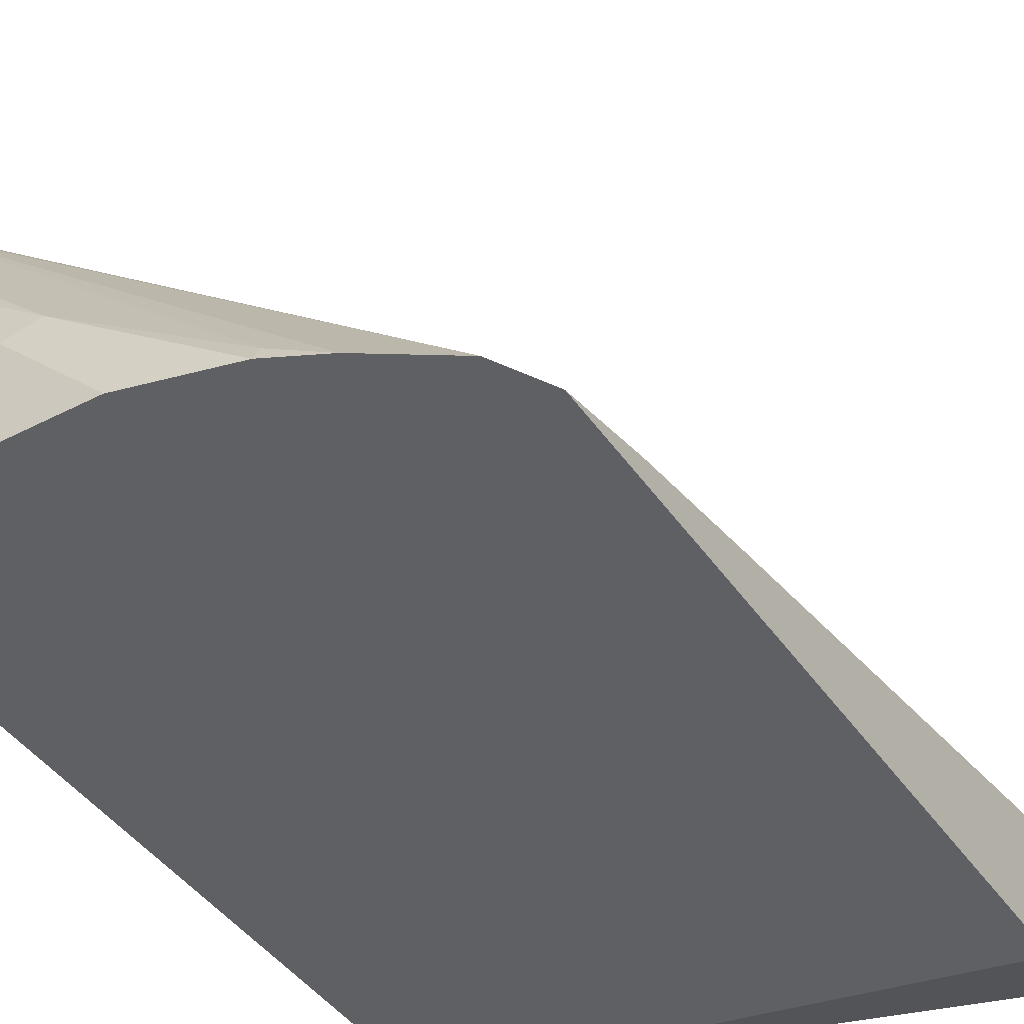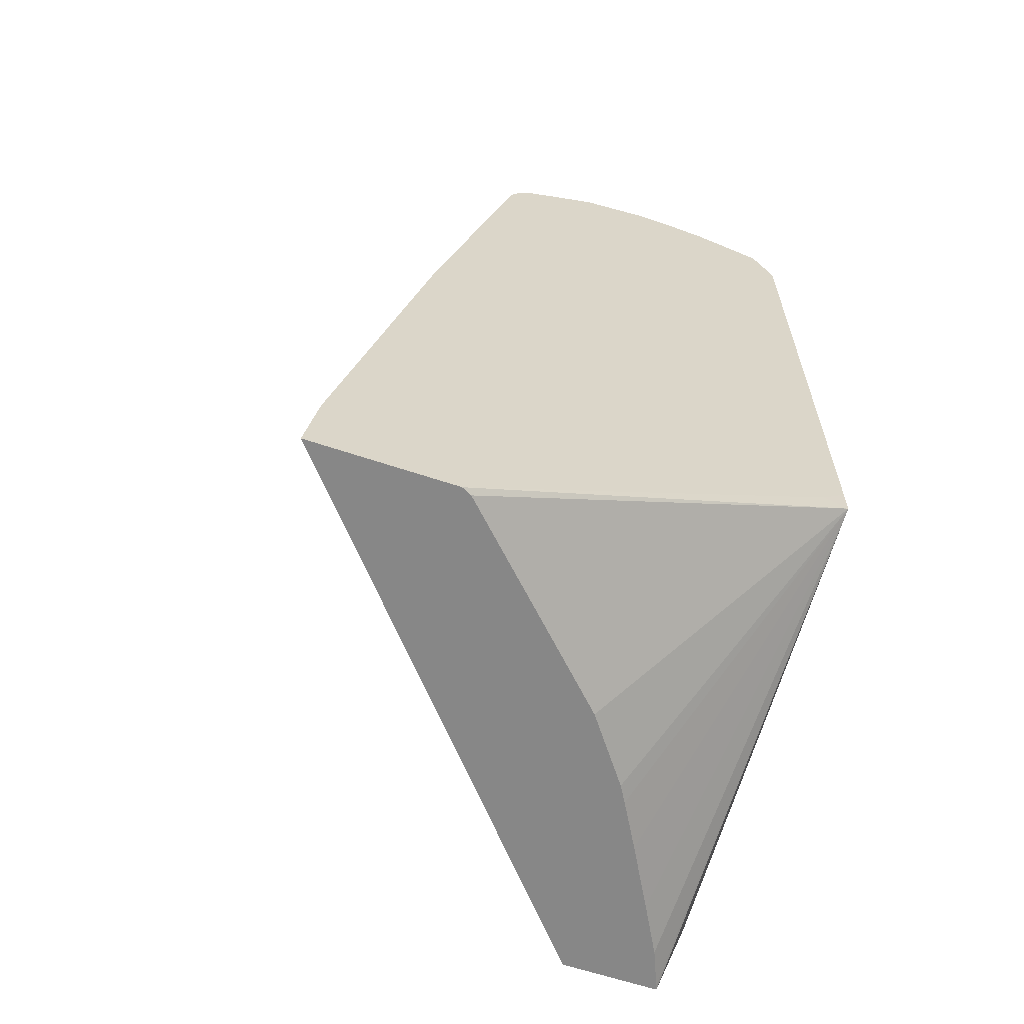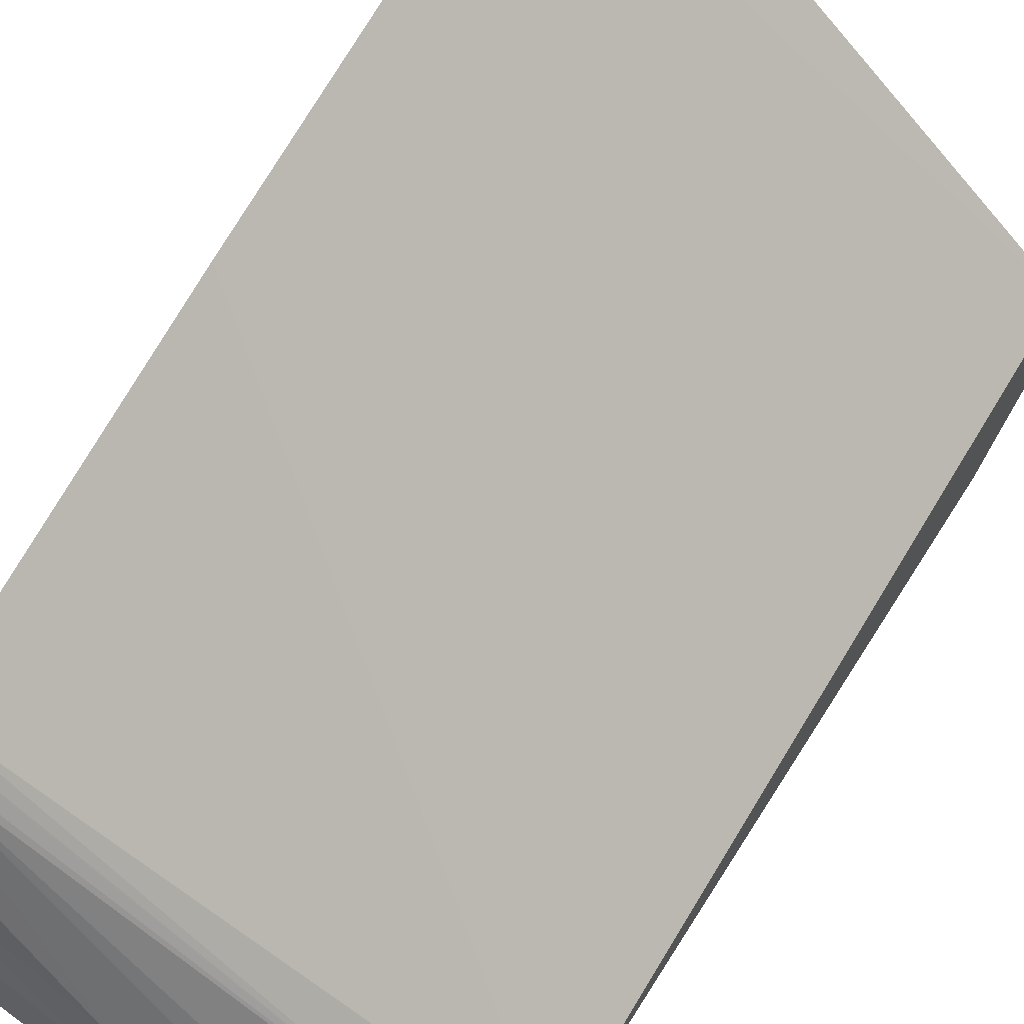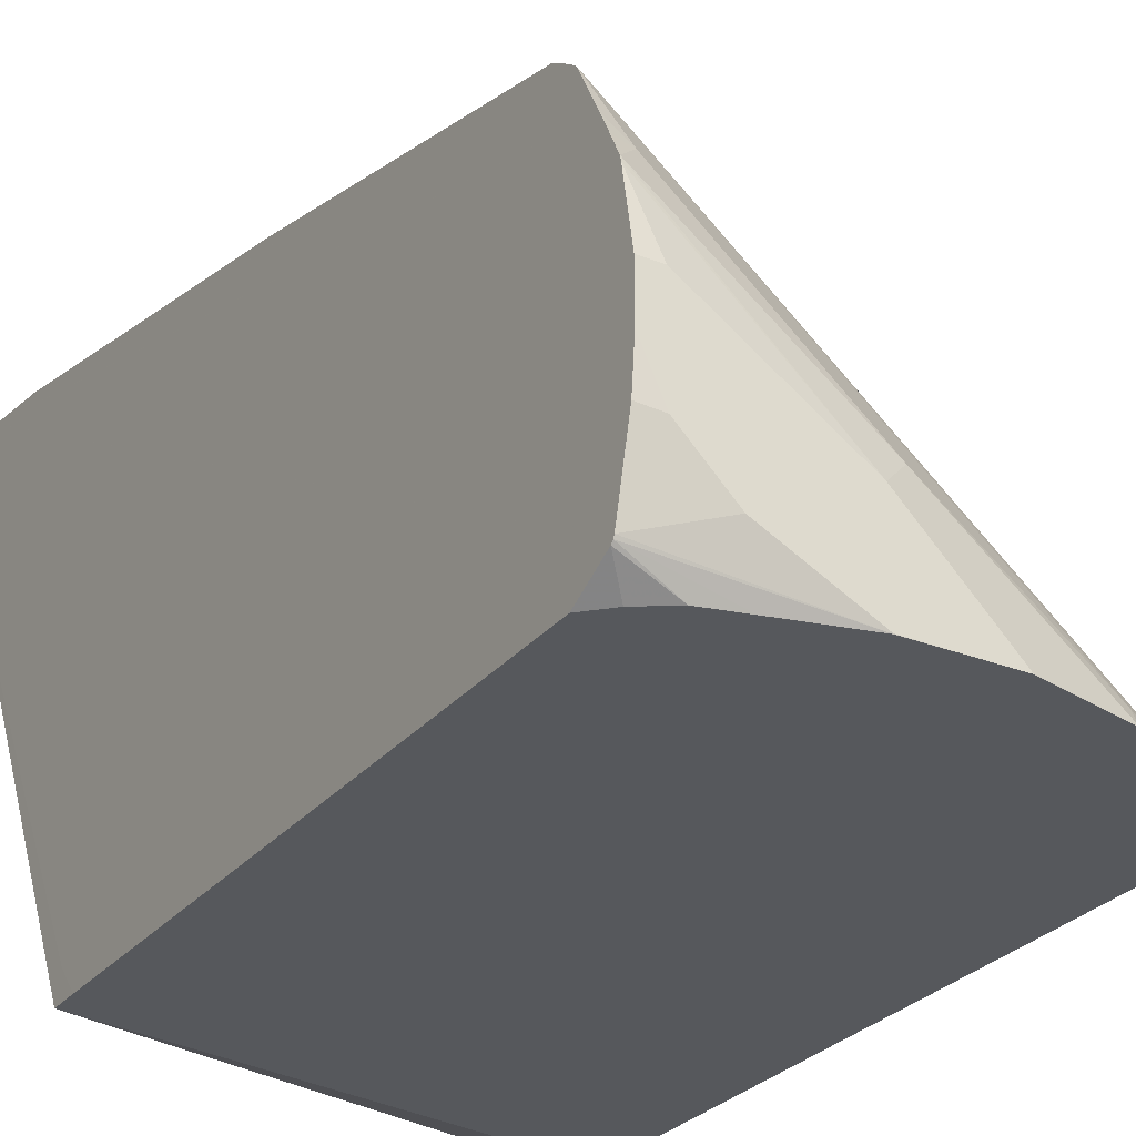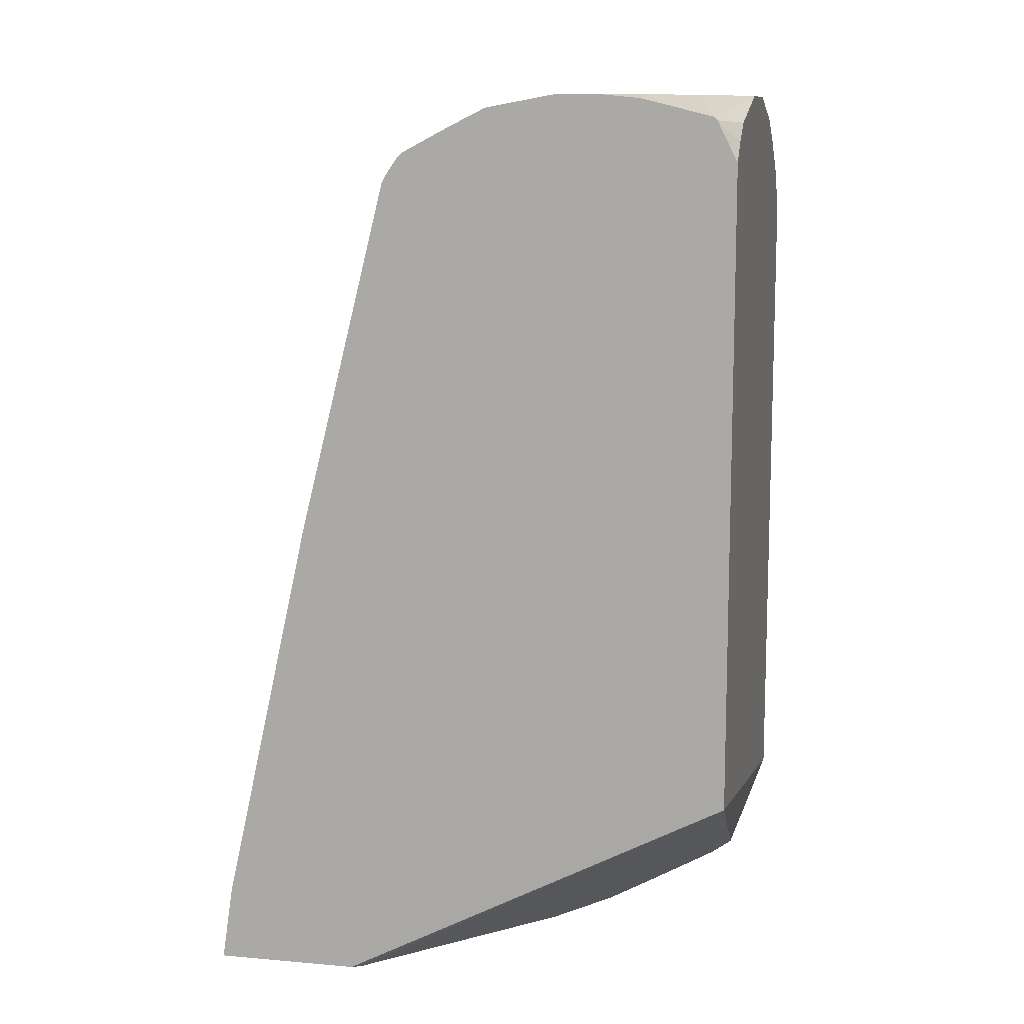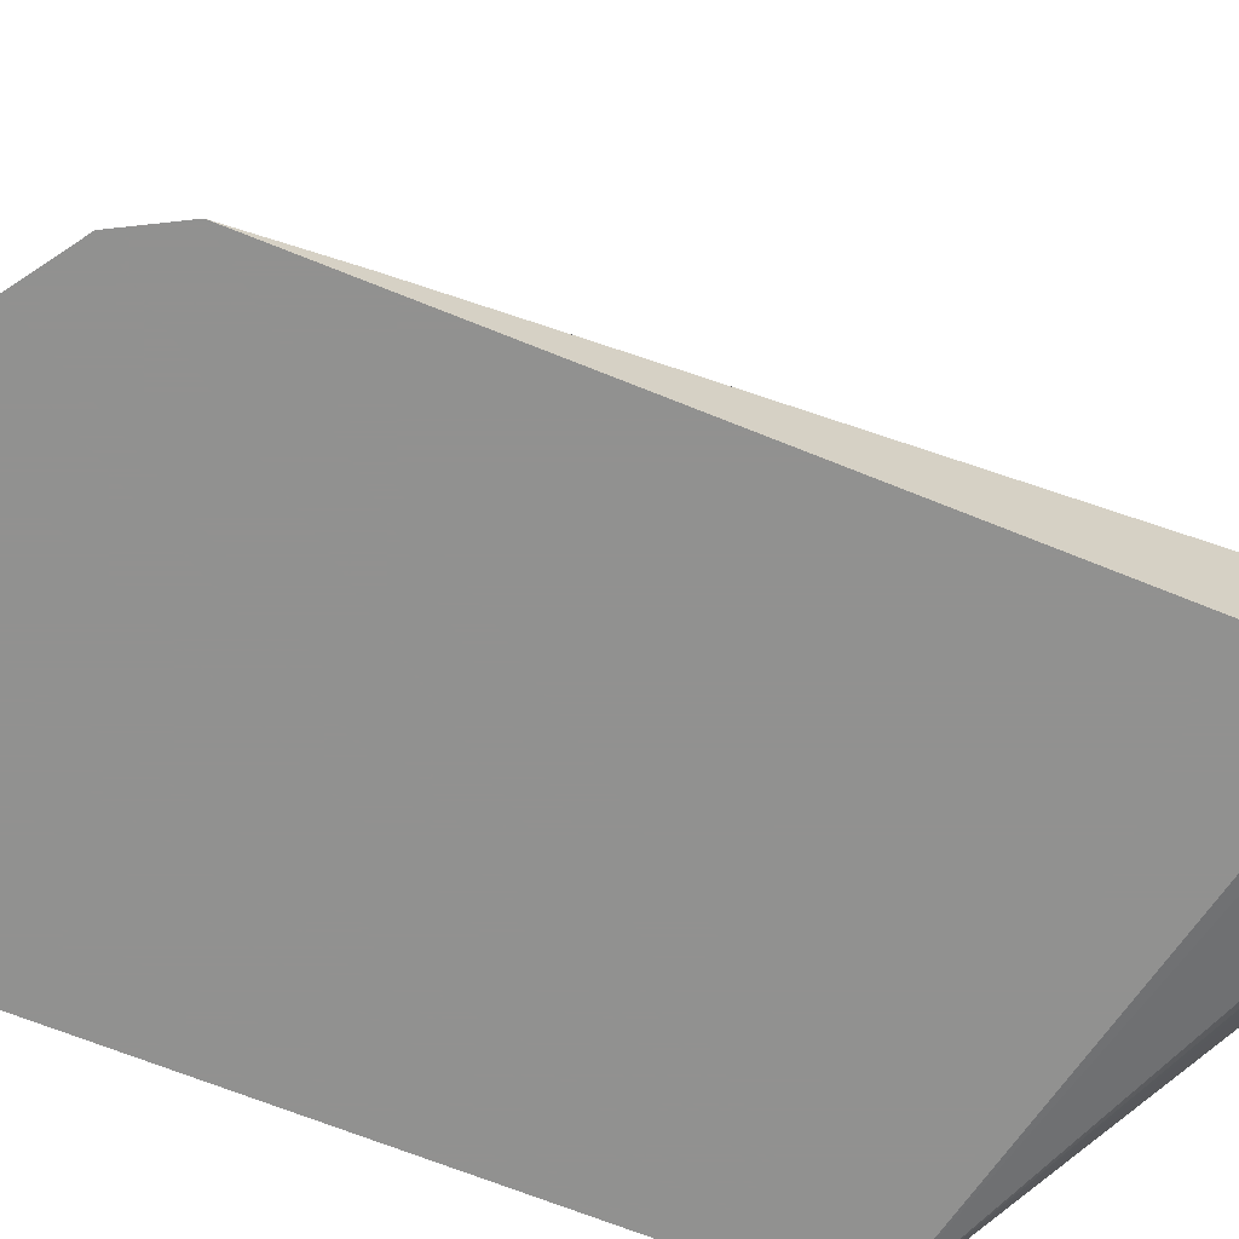
<metadata>
{"format":"obj","ext":"obj","renderer":"f3d","projection":"perspective","resolution":1024,"background":"white","views":[{"elev":-42.7,"azim":-148.2,"up":"+Z"},{"elev":-62.5,"azim":71.2,"up":"+Y"},{"elev":63.0,"azim":-147.9,"up":"+Z"},{"elev":-28.1,"azim":149.1,"up":"+Z"},{"elev":11.0,"azim":102.2,"up":"+Y"},{"elev":-66.0,"azim":-112.4,"up":"+Z"}]}
</metadata>
<code>
v 0.5227 -0.1354 -0.3872
v 0.3059 -0.1354 -0.5734
v 0.5227 -0.1354 -0.4541
v 0.5227 -0.1004 -0.3925
v 0.3059 -0.1354 -0.6189
v 0.3059 0.1243 -0.6173
v 0.5203 -0.1354 -0.4587
v 0.5226 -0.04029 -0.6369
v 0.5227 -0.03652 -0.6253
v 0.5227 0.08438 -0.4336
v 0.3059 0.1826 -0.6276
v 0.3081 -0.1354 -0.618
v 0.3059 -0.09101 -0.6345
v 0.4998 -0.1354 -0.4793
v 0.5227 -0.02642 -0.6369
v 0.4382 -0.1354 -0.5409
v 0.4073 -0.1354 -0.5641
v 0.3995 -0.1354 -0.5688
v 0.3781 -0.1354 -0.5812
v 0.3492 -0.1354 -0.5975
v 0.326 -0.1354 -0.6104
v 0.3059 -0.08413 -0.6369
v 0.5227 0.1665 -0.4541
v 0.3059 0.2242 -0.6369
v 0.3059 0.2237 -0.6367
v 0.5227 0.2578 -0.6369
v 0.5227 0.2487 -0.4747
v 0.3182 0.2465 -0.6369
v 0.5136 0.2669 -0.6369
v 0.5227 0.2762 -0.6276
v 0.5227 0.2543 -0.4781
v 0.5203 0.2533 -0.4793
v 0.5227 0.2591 -0.4816
v 0.5227 0.2616 -0.4838
v 0.3491 0.2671 -0.6369
v 0.5011 0.2752 -0.6369
v 0.5227 0.2772 -0.6265
v 0.5227 0.2724 -0.5044
v 0.5135 0.2747 -0.5135
v 0.4416 0.2824 -0.5854
v 0.3697 0.2739 -0.6299
v 0.3697 0.2773 -0.6369
v 0.4847 0.2793 -0.6369
v 0.5227 0.2778 -0.6253
v 0.4518 0.2875 -0.6369
v 0.5227 0.277 -0.5135
v 0.5227 0.2816 -0.5227
v 0.4519 0.2876 -0.5957
v 0.4313 0.2876 -0.6162
v 0.4108 0.2876 -0.6367
v 0.4108 0.2876 -0.6369
v 0.4929 0.2876 -0.6162
v 0.5135 0.2876 -0.5957
v 0.5227 0.2857 -0.5938
v 0.4313 0.2876 -0.6369
v 0.4519 0.2876 -0.6367
v 0.5227 0.2821 -0.5249
v 0.5135 0.2876 -0.5546
v 0.5227 0.2876 -0.5751
v 0.5227 0.2876 -0.5546
f 28 31 33
f 28 33 34
f 28 34 35
f 29 36 30
f 34 39 40
f 34 38 39
f 34 40 41
f 34 41 35
f 28 32 31
f 35 41 42
f 30 36 37
f 27 32 28
f 8 29 26
f 26 29 30
f 24 27 28
f 23 27 24
f 10 24 25
f 10 23 24
f 8 26 15
f 8 36 29
f 8 43 36
f 8 45 43
f 8 55 45
f 8 51 55
f 36 43 37
f 27 31 32
f 37 43 45
f 48 58 60
f 38 46 39
f 57 60 58
f 53 59 54
f 48 57 58
f 48 50 49
f 48 51 50
f 48 55 51
f 48 56 55
f 48 52 56
f 48 53 52
f 48 59 53
f 48 60 59
f 8 42 51
f 37 45 44
f 47 57 48
f 45 55 56
f 44 53 54
f 44 52 53
f 44 45 52
f 42 50 51
f 42 49 50
f 42 48 49
f 40 42 41
f 40 48 42
f 40 47 48
f 39 47 40
f 39 46 47
f 45 56 52
f 8 35 42
f 10 25 11
f 8 24 28
f 1 34 33
f 1 38 34
f 1 46 38
f 1 47 46
f 1 57 47
f 1 60 57
f 1 59 60
f 1 54 59
f 1 44 54
f 1 37 44
f 1 30 37
f 1 15 26
f 1 33 31
f 1 9 15
f 1 7 3
f 1 14 7
f 1 16 14
f 1 17 16
f 1 18 17
f 1 19 18
f 1 20 19
f 1 21 20
f 1 12 21
f 1 5 12
f 1 2 5
f 8 28 35
f 1 3 9
f 1 31 27
f 1 26 30
f 1 23 10
f 1 27 23
f 8 13 22
f 8 21 12
f 8 20 21
f 8 19 20
f 8 18 19
f 8 17 18
f 8 16 17
f 8 14 16
f 8 15 9
f 7 14 8
f 5 8 12
f 5 13 8
f 8 22 24
f 4 10 11
f 4 11 6
f 1 4 2
f 2 4 6
f 2 6 11
f 2 11 25
f 2 25 24
f 1 10 4
f 2 22 13
f 2 13 5
f 3 7 8
f 3 8 9
f 2 24 22

</code>
